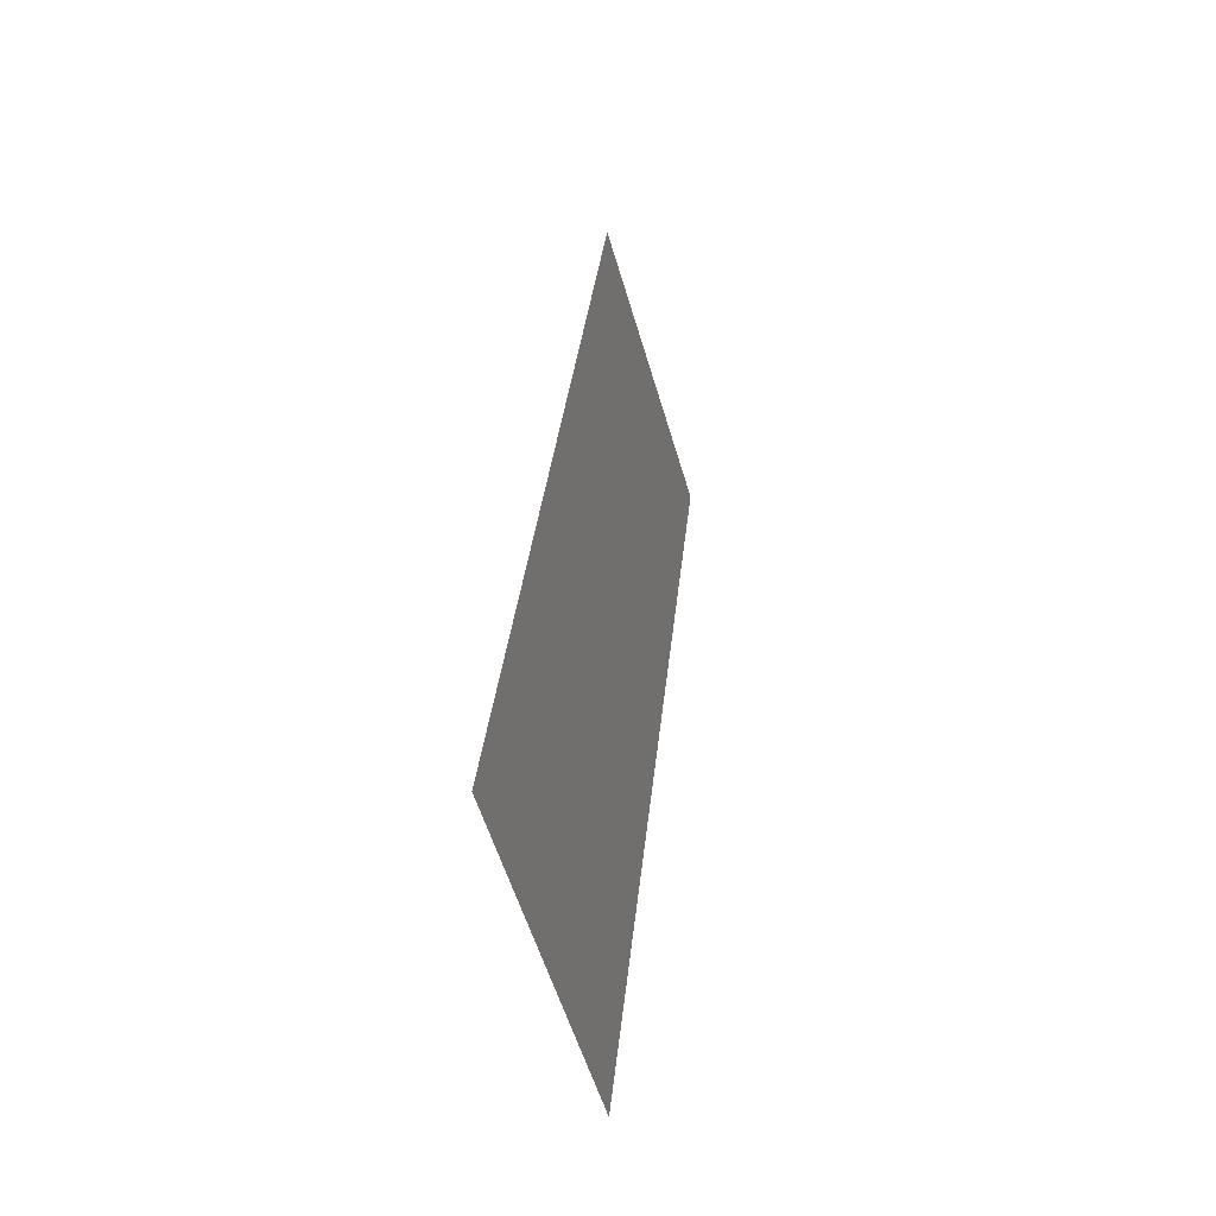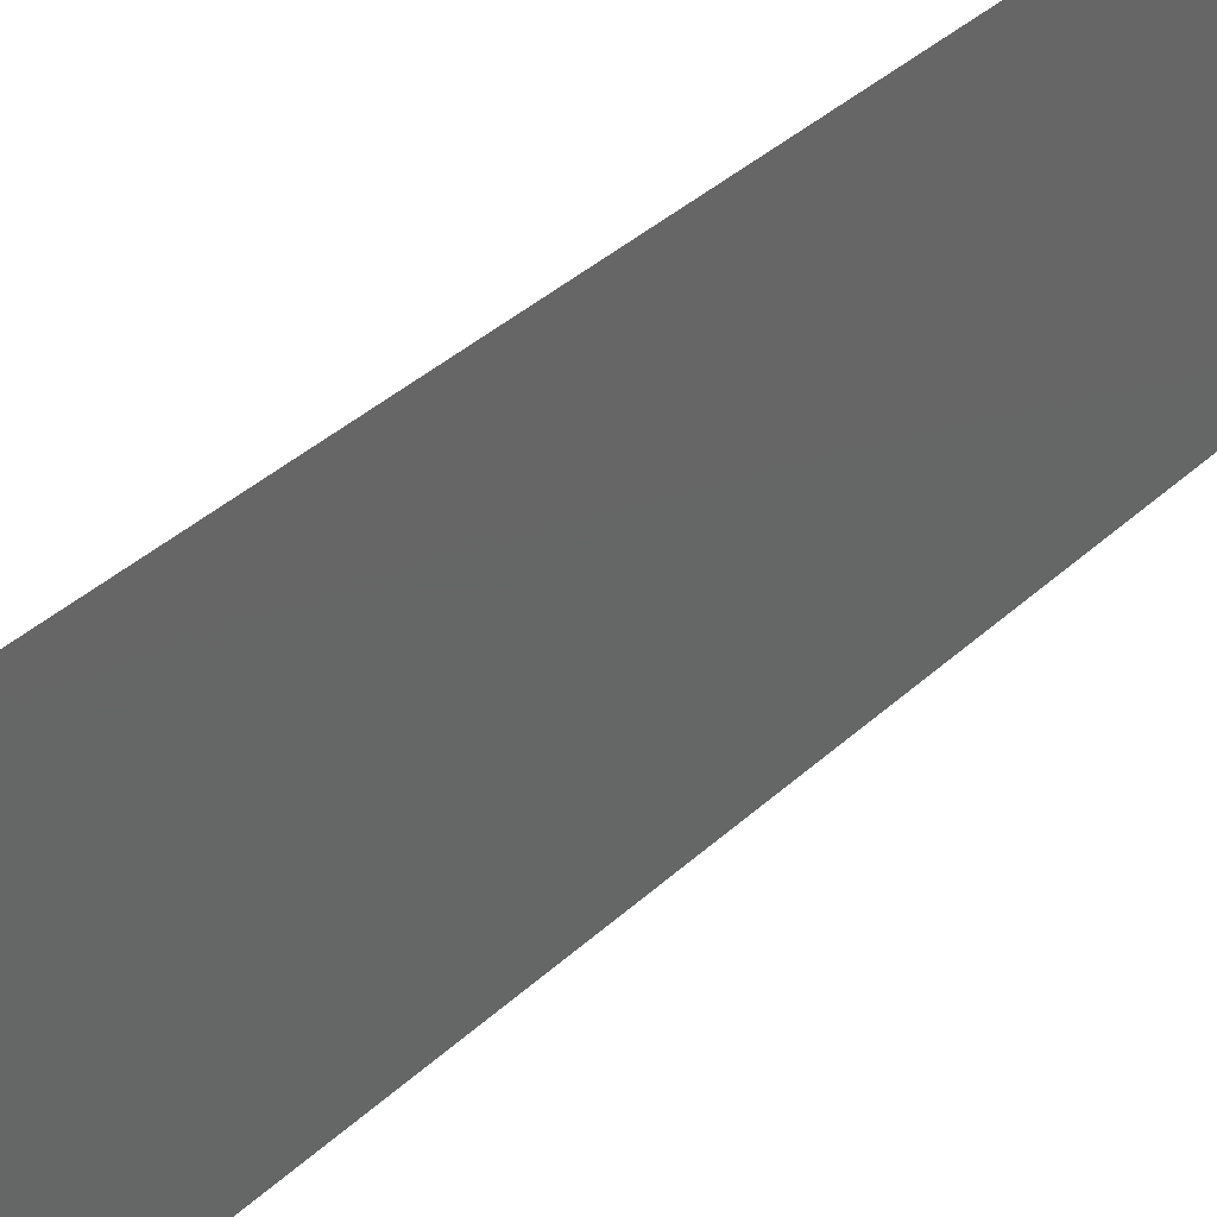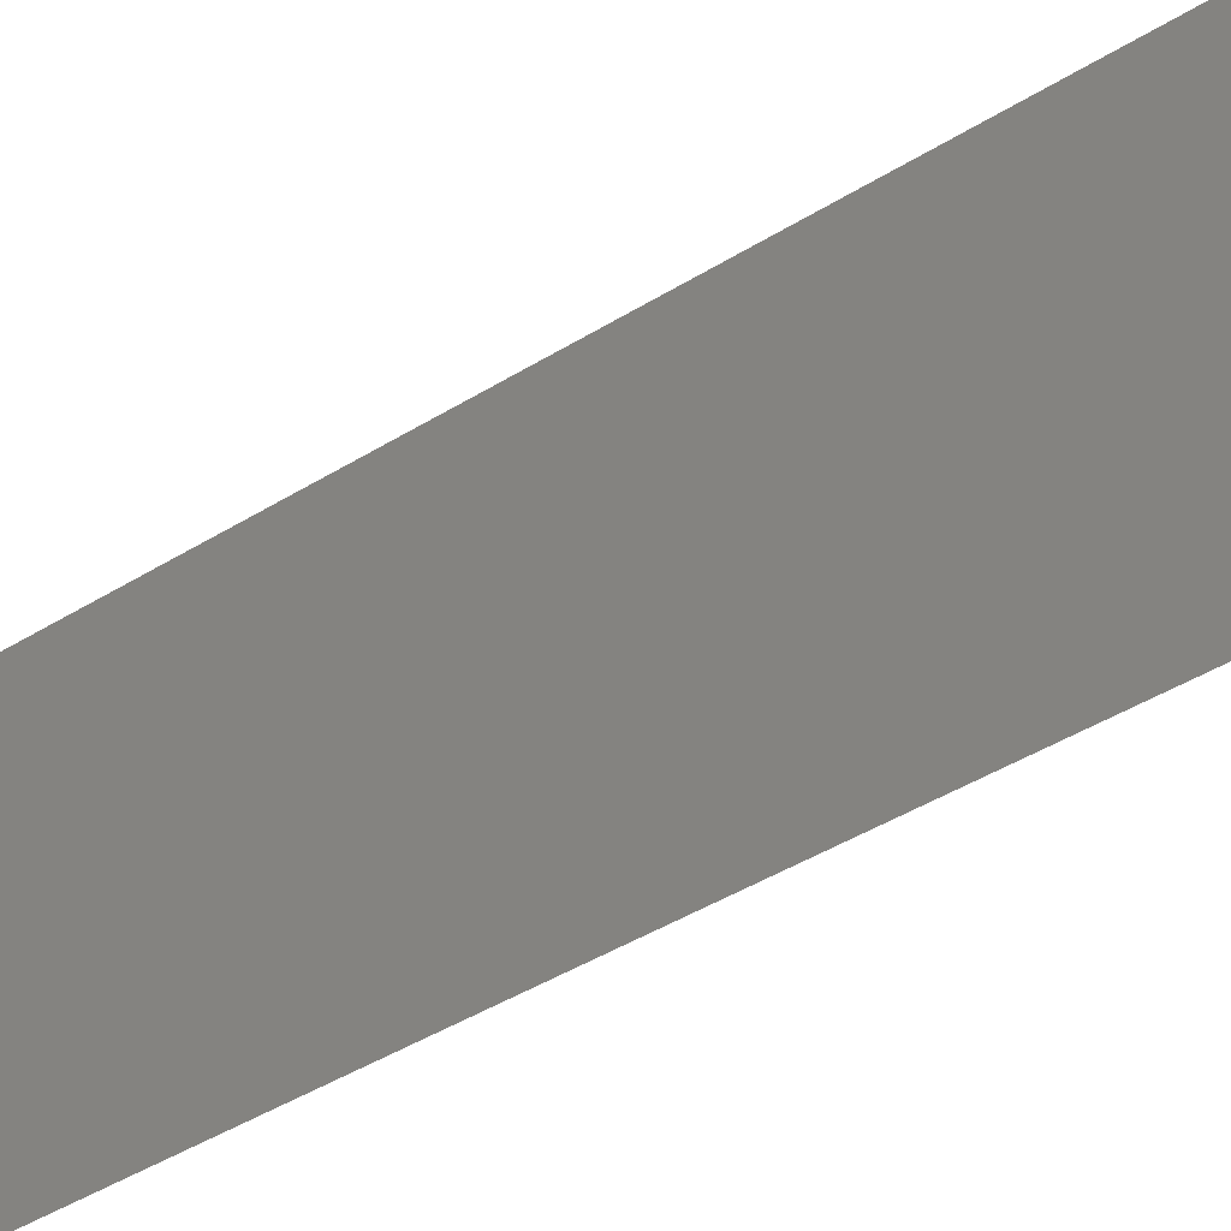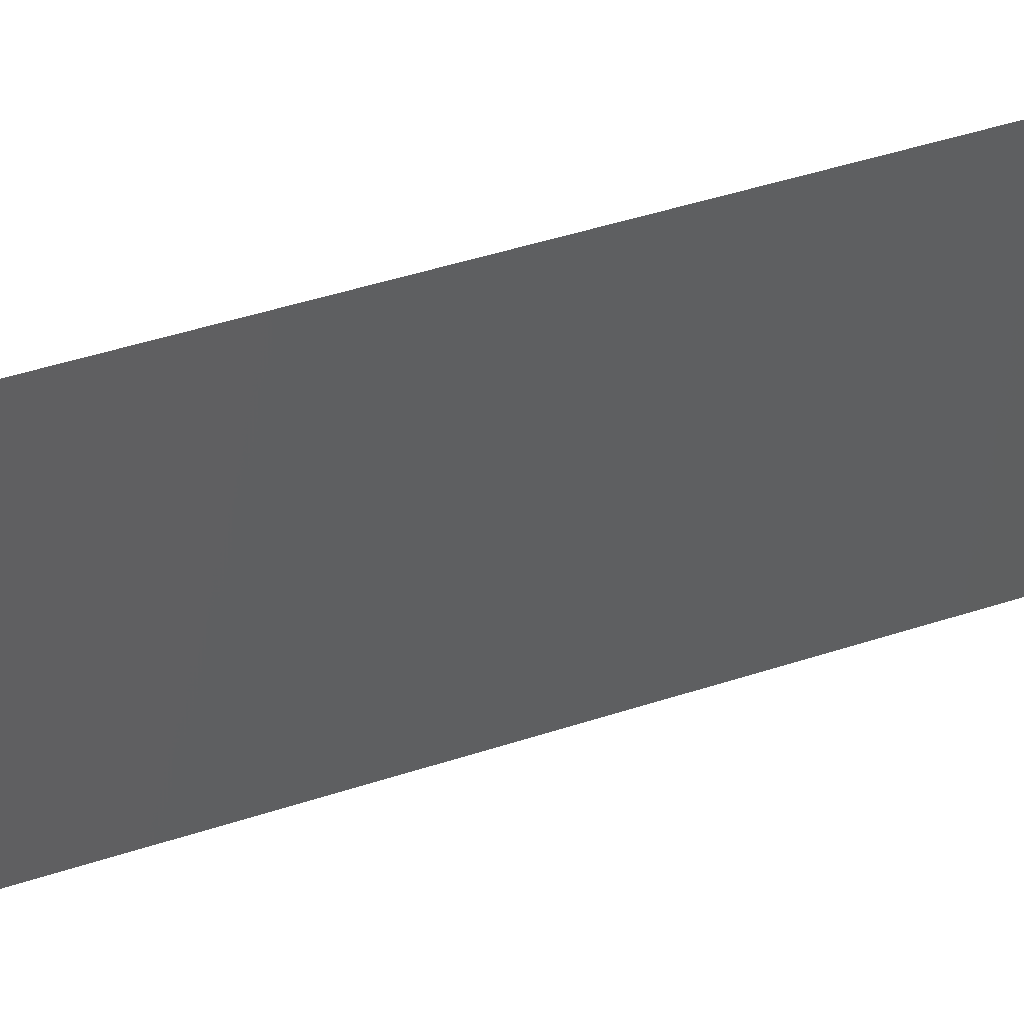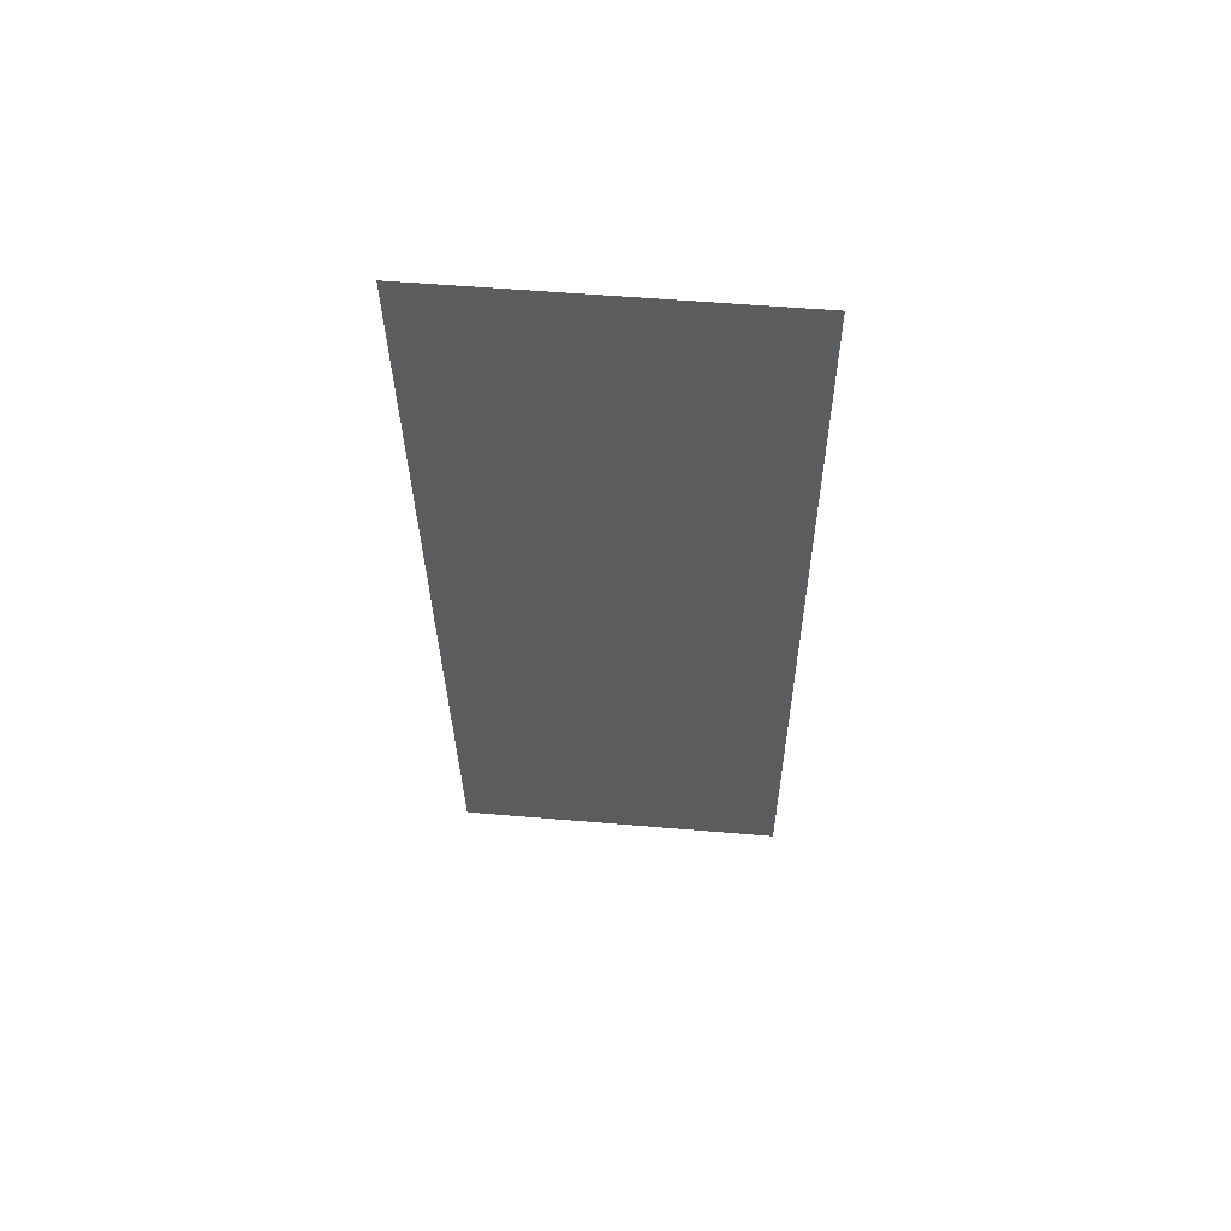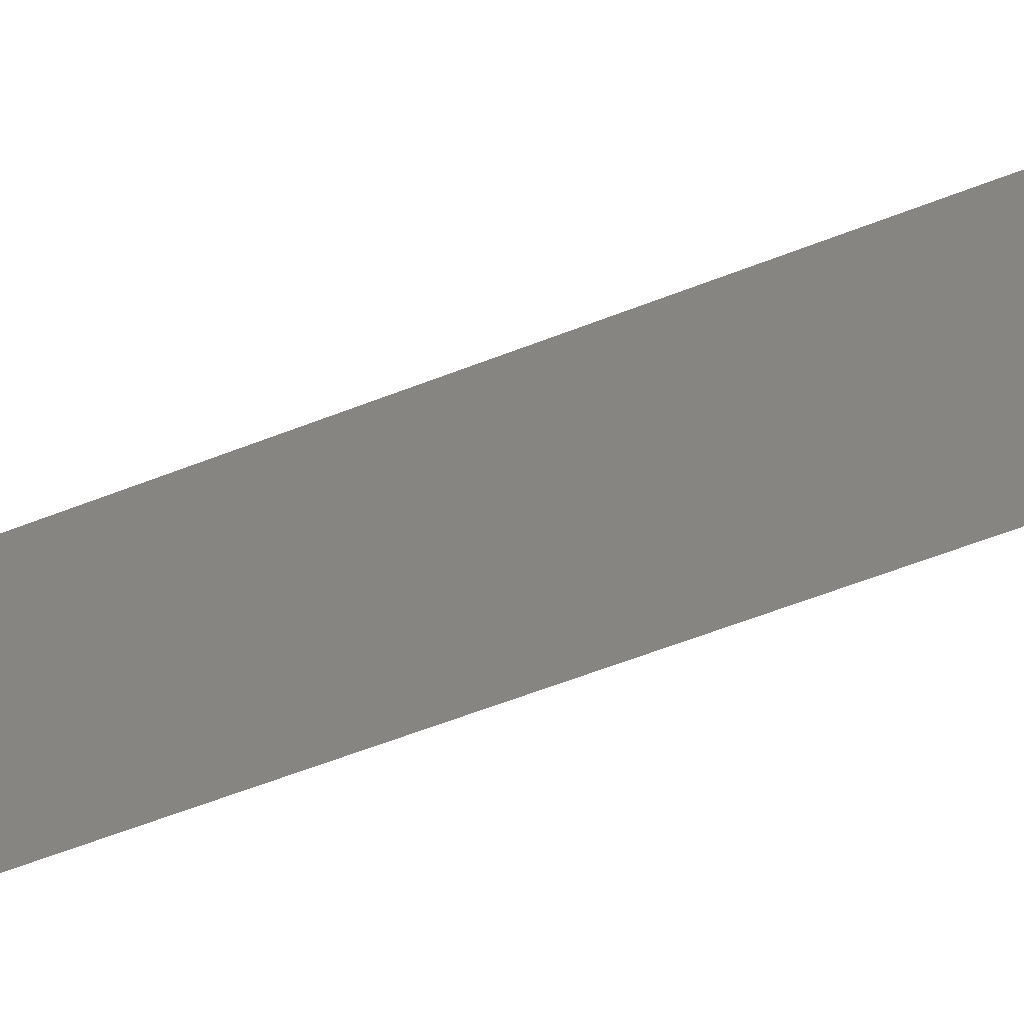
<metadata>
{"format":"stl","ext":"stl","renderer":"f3d","projection":"perspective","resolution":1024,"background":"white","views":[{"elev":-56.6,"azim":16.4,"up":"+Y"},{"elev":37.9,"azim":34.5,"up":"+Z"},{"elev":-42.9,"azim":120.5,"up":"+Z"},{"elev":46.3,"azim":-116.6,"up":"+Z"},{"elev":53.9,"azim":95.2,"up":"+Y"},{"elev":-60.9,"azim":-74.4,"up":"+Z"}]}
</metadata>
<code>
# stl→obj: 21 verts, 26 faces
v 0.01147 0.03244 0
v 0.01089 0.02703 0.01019
v 0.01031 0.02163 0
v 0.01147 0.03244 0.02
v 0.01217 0.03899 0.009593
v 0.01263 0.04325 0.02
v 0.009157 0.01081 0.02
v 0.009613 0.01507 0.009594
v 0.01031 0.02163 0.02
v 0.01379 0.05406 0.02
v 0.01298 0.04658 0.01231
v 0.01379 0.05406 0.01
v 0.008 0 0.01
v 0.008822 0.00768 0.01221
v 0.008 0 0.02
v 0.009157 0.01081 0
v 0.01263 0.04325 0
v 0.00865 0.006073 0.005695
v 0.01314 0.04801 0.005704
v 0.01379 0.05406 0
v 0.008 0 0
f 1 2 3
f 4 5 6
f 7 8 9
f 2 8 3
f 1 5 2
f 2 5 4
f 9 8 2
f 10 11 12
f 13 14 15
f 3 8 16
f 6 11 10
f 15 14 7
f 9 2 4
f 17 5 1
f 8 18 16
f 17 19 5
f 14 18 8
f 5 19 11
f 5 11 6
f 7 14 8
f 20 19 17
f 16 18 21
f 21 18 13
f 12 19 20
f 11 19 12
f 13 18 14

</code>
